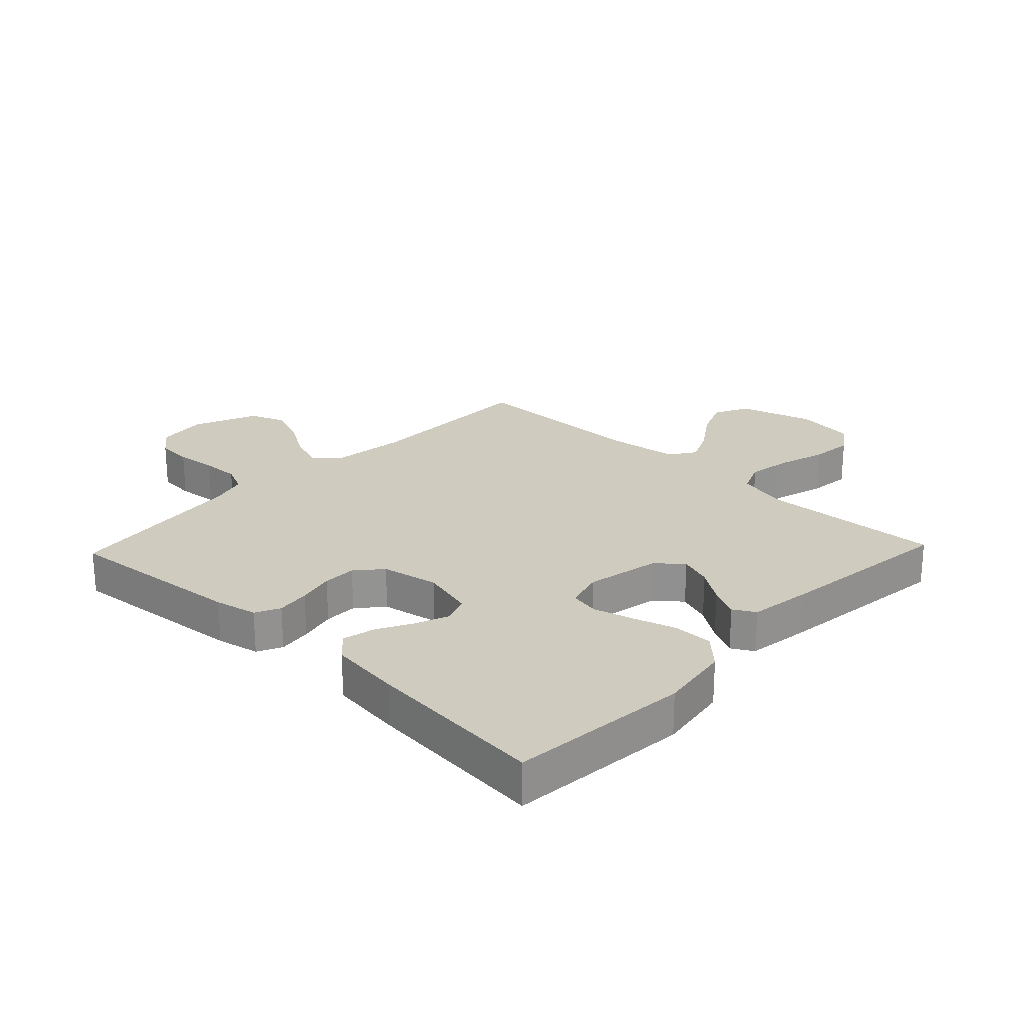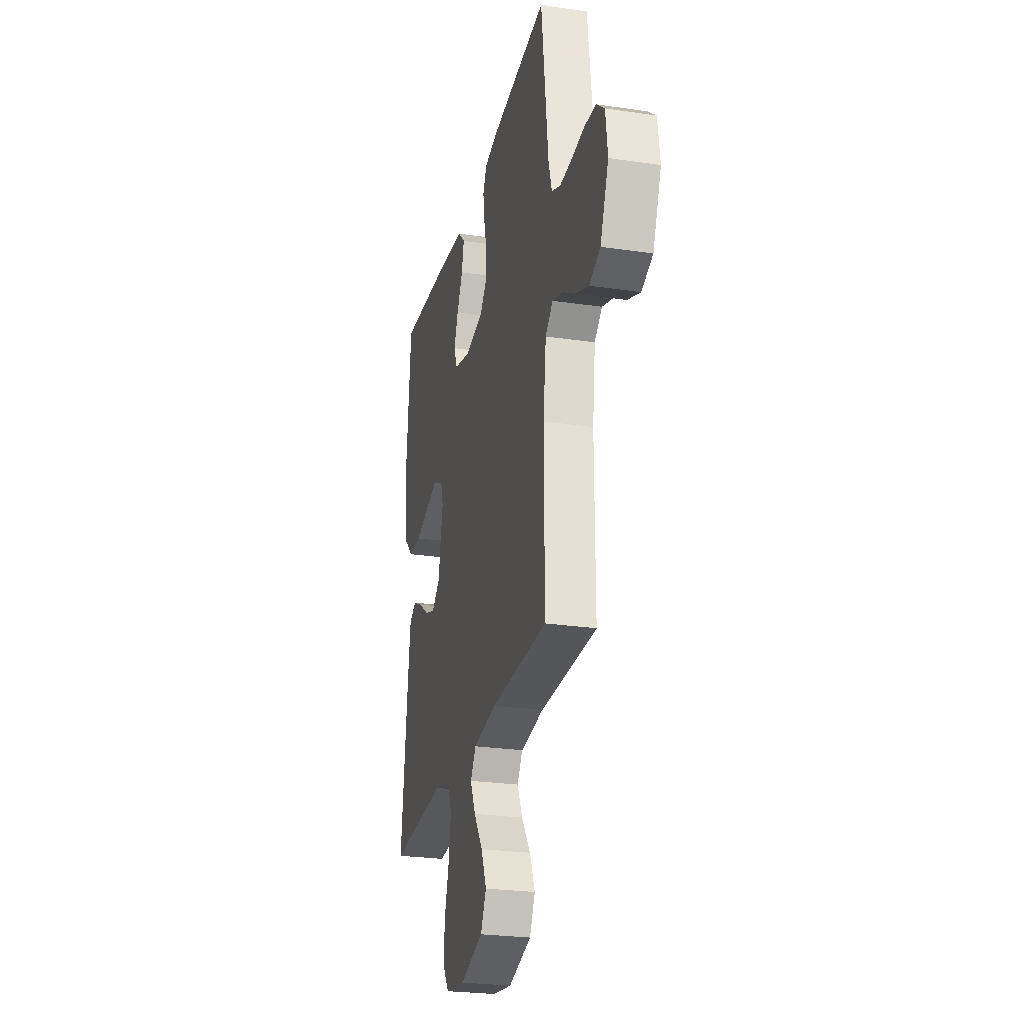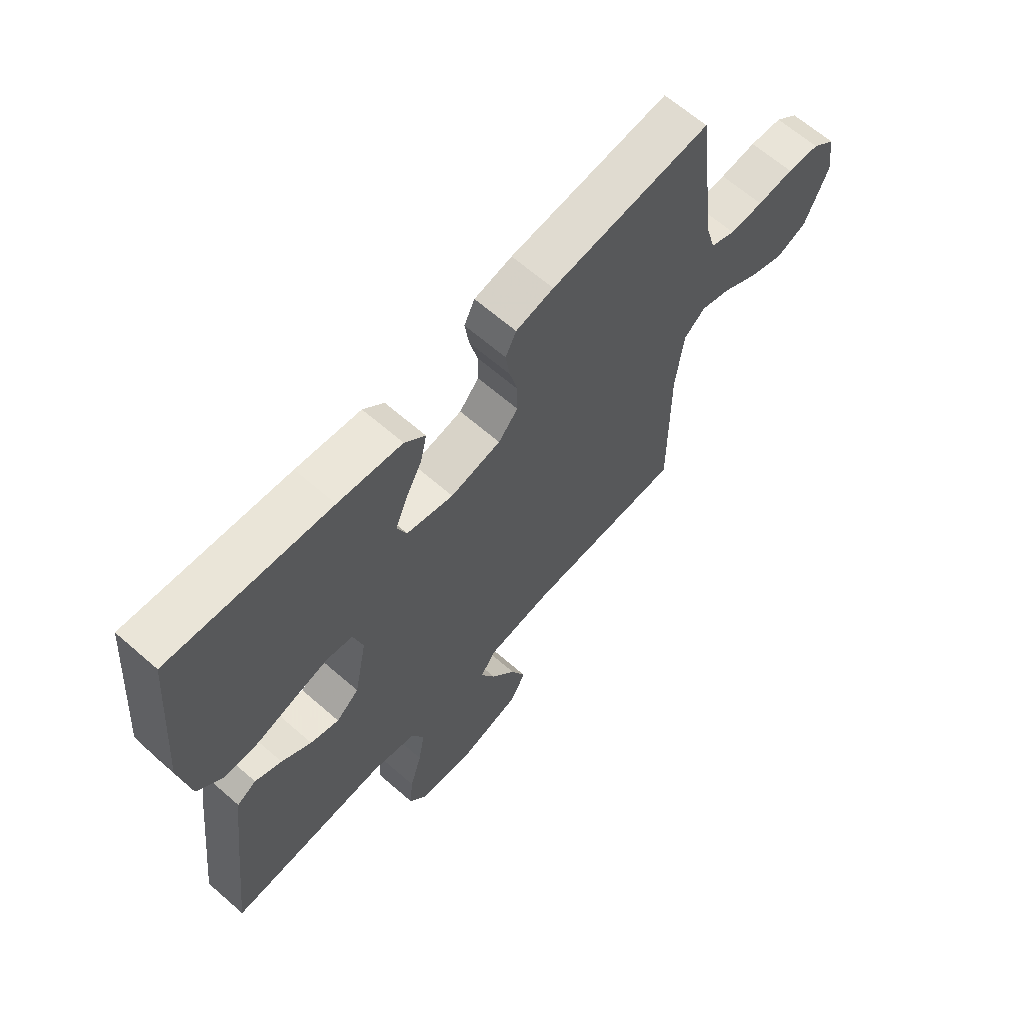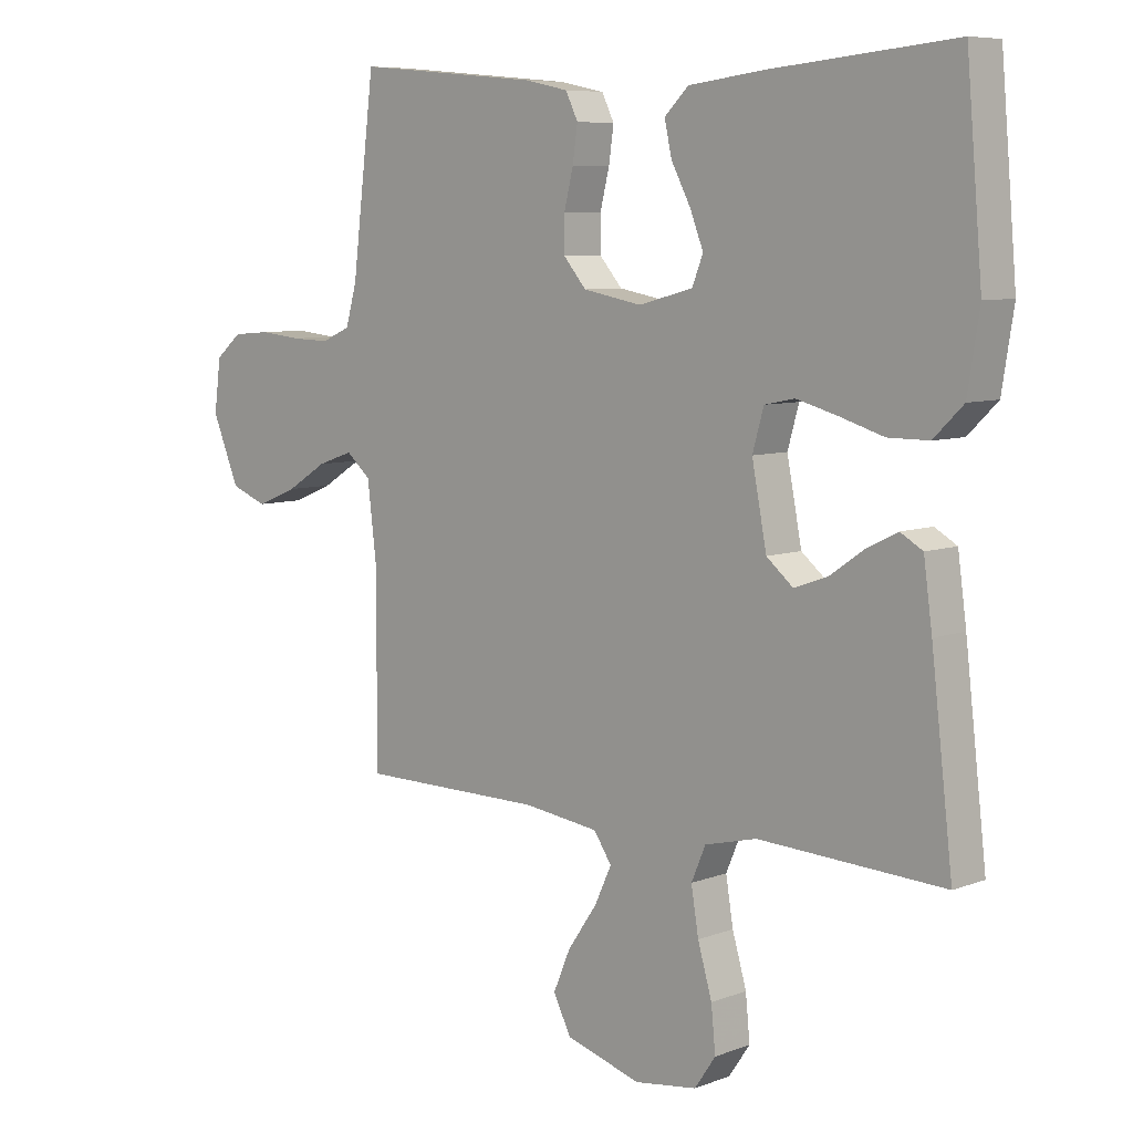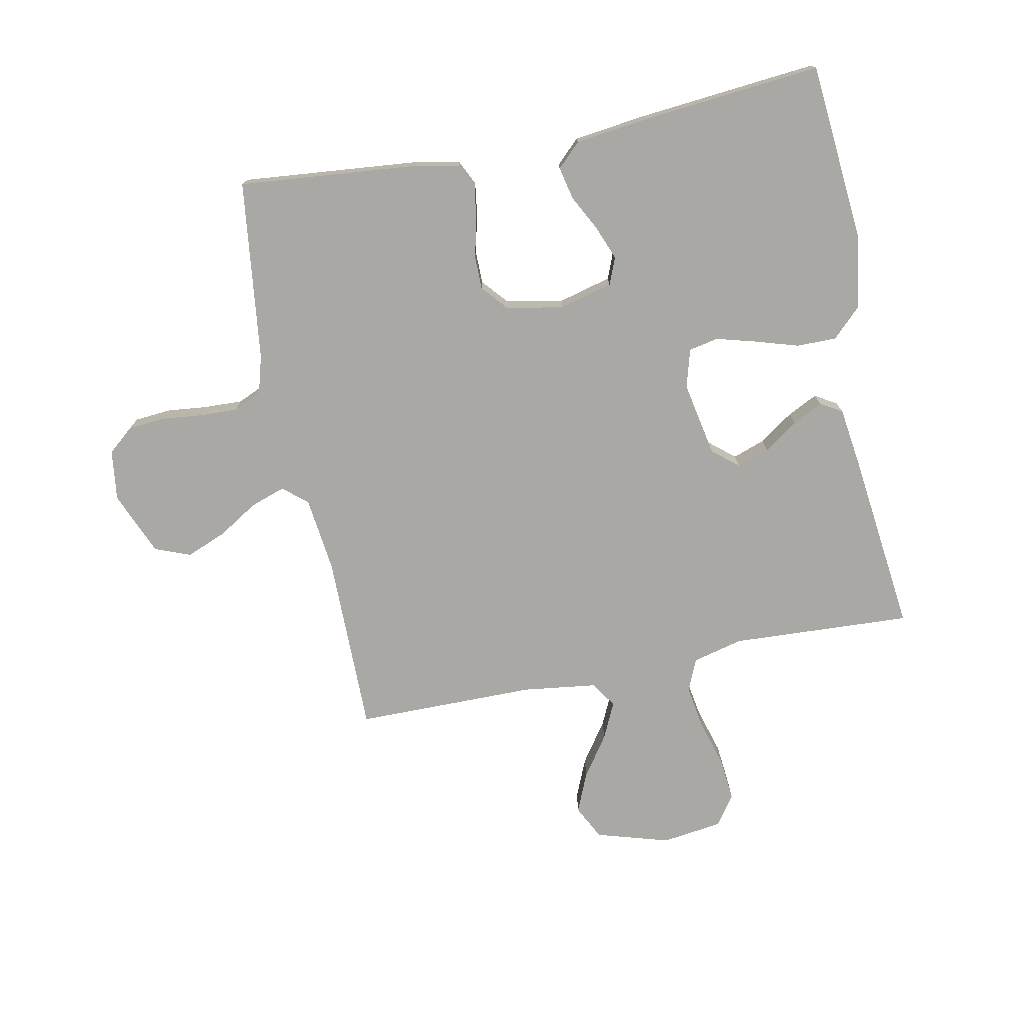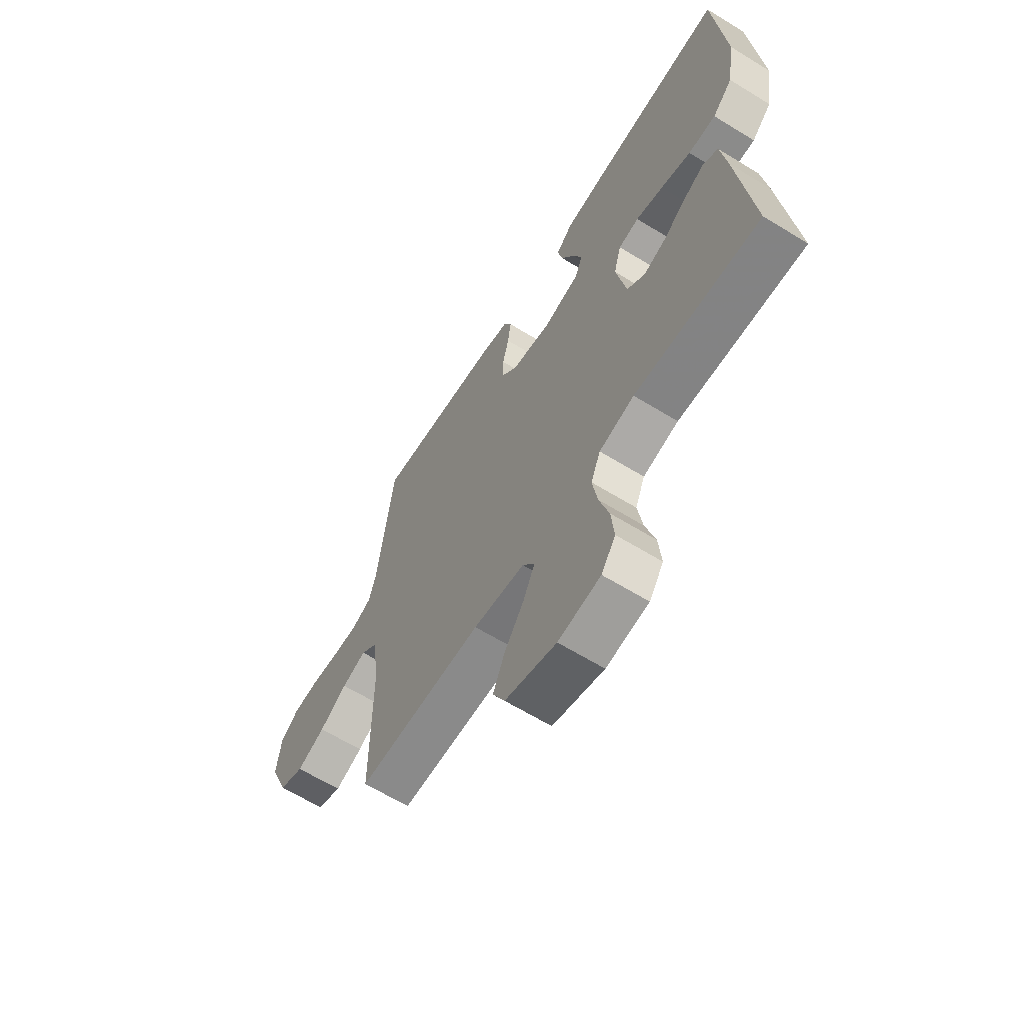
<metadata>
{"format":"obj","ext":"obj","renderer":"f3d","projection":"perspective","resolution":1024,"background":"white","views":[{"elev":23.7,"azim":43.6,"up":"+Y"},{"elev":-25.9,"azim":-103.2,"up":"+Z"},{"elev":64.7,"azim":131.3,"up":"+Z"},{"elev":7.4,"azim":43.1,"up":"+Z"},{"elev":-74.9,"azim":11.3,"up":"+Y"},{"elev":-63.7,"azim":58.2,"up":"+Z"}]}
</metadata>
<code>
v 0.5 0.07 -0.5
v 0.2 0.07 -0.485
v 0.116 0.07 -0.506
v 0.093 0.07 -0.56
v 0.105 0.07 -0.633
v 0.128 0.07 -0.712
v 0.135 0.07 -0.783
v 0.101 0.07 -0.833
v 0 0.07 -0.847
v -0.122 0.07 -0.811
v -0.151 0.07 -0.754
v -0.123 0.07 -0.688
v -0.076 0.07 -0.62
v -0.048 0.07 -0.56
v -0.077 0.07 -0.517
v -0.2 0.07 -0.501
v -0.5 0.07 -0.5
v -0.499 0.07 -0.2
v -0.514 0.07 -0.075
v -0.554 0.07 -0.041
v -0.612 0.07 -0.061
v -0.678 0.07 -0.102
v -0.745 0.07 -0.129
v -0.804 0.07 -0.106
v -0.848 0.07 0
v -0.837 0.07 0.084
v -0.794 0.07 0.12
v -0.733 0.07 0.125
v -0.665 0.07 0.118
v -0.602 0.07 0.116
v -0.555 0.07 0.137
v -0.537 0.07 0.2
v -0.5 0.07 0.5
v -0.2 0.07 0.472
v -0.129 0.07 0.457
v -0.109 0.07 0.416
v -0.117 0.07 0.36
v -0.132 0.07 0.299
v -0.132 0.07 0.243
v -0.095 0.07 0.2
v 0 0.07 0.182
v 0.088 0.07 0.205
v 0.106 0.07 0.25
v 0.084 0.07 0.306
v 0.053 0.07 0.365
v 0.041 0.07 0.419
v 0.08 0.07 0.457
v 0.2 0.07 0.472
v 0.5 0.07 0.5
v 0.526 0.07 0.2
v 0.507 0.07 0.081
v 0.459 0.07 0.034
v 0.393 0.07 0.034
v 0.321 0.07 0.056
v 0.255 0.07 0.074
v 0.206 0.07 0.064
v 0.188 0.07 0
v 0.212 0.07 -0.124
v 0.255 0.07 -0.16
v 0.309 0.07 -0.141
v 0.365 0.07 -0.102
v 0.415 0.07 -0.077
v 0.451 0.07 -0.098
v 0.465 0.07 -0.2
v 0.5 0 -0.5
v 0.2 0 -0.485
v 0.116 0 -0.506
v 0.093 0 -0.56
v 0.105 0 -0.633
v 0.128 0 -0.712
v 0.135 0 -0.783
v 0.101 0 -0.833
v 0 0 -0.847
v -0.122 0 -0.811
v -0.151 0 -0.754
v -0.123 0 -0.688
v -0.076 0 -0.62
v -0.048 0 -0.56
v -0.077 0 -0.517
v -0.2 0 -0.501
v -0.5 0 -0.5
v -0.499 0 -0.2
v -0.514 0 -0.075
v -0.554 0 -0.041
v -0.612 0 -0.061
v -0.678 0 -0.102
v -0.745 0 -0.129
v -0.804 0 -0.106
v -0.848 0 0
v -0.837 0 0.084
v -0.794 0 0.12
v -0.733 0 0.125
v -0.665 0 0.118
v -0.602 0 0.116
v -0.555 0 0.137
v -0.537 0 0.2
v -0.5 0 0.5
v -0.2 0 0.472
v -0.129 0 0.457
v -0.109 0 0.416
v -0.117 0 0.36
v -0.132 0 0.299
v -0.132 0 0.243
v -0.095 0 0.2
v 0 0 0.182
v 0.088 0 0.205
v 0.106 0 0.25
v 0.084 0 0.306
v 0.053 0 0.365
v 0.041 0 0.419
v 0.08 0 0.457
v 0.2 0 0.472
v 0.5 0 0.5
v 0.526 0 0.2
v 0.507 0 0.081
v 0.459 0 0.034
v 0.393 0 0.034
v 0.321 0 0.056
v 0.255 0 0.074
v 0.206 0 0.064
v 0.188 0 0
v 0.212 0 -0.124
v 0.255 0 -0.16
v 0.309 0 -0.141
v 0.365 0 -0.102
v 0.415 0 -0.077
v 0.451 0 -0.098
v 0.465 0 -0.2
f 64 1 2
f 63 64 2
f 62 63 2
f 61 62 2
f 60 61 2
f 59 60 2 3
f 58 59 3 4
f 57 58 4
f 52 53 54
f 51 52 54
f 50 51 54
f 49 50 54
f 48 49 54
f 47 48 54
f 46 47 54
f 45 46 54
f 44 45 54
f 43 44 54 55
f 42 43 55 56
f 36 37 38
f 35 36 38
f 34 35 38
f 33 34 38
f 32 33 38
f 31 32 38 39
f 30 31 39 40
f 27 28 29
f 26 27 29
f 25 26 29
f 24 25 29
f 23 24 29
f 22 23 29
f 21 22 29
f 20 21 29 30
f 30 40 41
f 20 30 41
f 19 20 41
f 16 17 18
f 42 56 57
f 41 42 57
f 19 41 57
f 18 19 57
f 16 18 57
f 15 16 57
f 11 12 13
f 10 11 13
f 9 10 13
f 8 9 13
f 7 8 13
f 6 7 13
f 5 6 13
f 14 15 57 4
f 4 5 13 14
f 66 65 128
f 66 128 127
f 66 127 126
f 66 126 125
f 66 125 124
f 67 66 124 123
f 68 67 123 122
f 68 122 121
f 118 117 116
f 118 116 115
f 118 115 114
f 118 114 113
f 118 113 112
f 118 112 111
f 118 111 110
f 118 110 109
f 118 109 108
f 119 118 108 107
f 120 119 107 106
f 102 101 100
f 102 100 99
f 102 99 98
f 102 98 97
f 102 97 96
f 103 102 96 95
f 104 103 95 94
f 93 92 91
f 93 91 90
f 93 90 89
f 93 89 88
f 93 88 87
f 93 87 86
f 93 86 85
f 94 93 85 84
f 105 104 94
f 105 94 84
f 105 84 83
f 82 81 80
f 121 120 106
f 121 106 105
f 121 105 83
f 121 83 82
f 121 82 80
f 121 80 79
f 77 76 75
f 77 75 74
f 77 74 73
f 77 73 72
f 77 72 71
f 77 71 70
f 77 70 69
f 68 121 79 78
f 78 77 69 68
f 1 65 66 2
f 2 66 67 3
f 3 67 68 4
f 4 68 69 5
f 5 69 70 6
f 6 70 71 7
f 7 71 72 8
f 8 72 73 9
f 9 73 74 10
f 10 74 75 11
f 11 75 76 12
f 12 76 77 13
f 13 77 78 14
f 14 78 79 15
f 15 79 80 16
f 16 80 81 17
f 17 81 82 18
f 18 82 83 19
f 19 83 84 20
f 20 84 85 21
f 21 85 86 22
f 22 86 87 23
f 23 87 88 24
f 24 88 89 25
f 25 89 90 26
f 26 90 91 27
f 27 91 92 28
f 28 92 93 29
f 29 93 94 30
f 30 94 95 31
f 31 95 96 32
f 32 96 97 33
f 33 97 98 34
f 34 98 99 35
f 35 99 100 36
f 36 100 101 37
f 37 101 102 38
f 38 102 103 39
f 39 103 104 40
f 40 104 105 41
f 41 105 106 42
f 42 106 107 43
f 43 107 108 44
f 44 108 109 45
f 45 109 110 46
f 46 110 111 47
f 47 111 112 48
f 48 112 113 49
f 49 113 114 50
f 50 114 115 51
f 51 115 116 52
f 52 116 117 53
f 53 117 118 54
f 54 118 119 55
f 55 119 120 56
f 56 120 121 57
f 57 121 122 58
f 58 122 123 59
f 59 123 124 60
f 60 124 125 61
f 61 125 126 62
f 62 126 127 63
f 63 127 128 64
f 64 128 65 1

</code>
